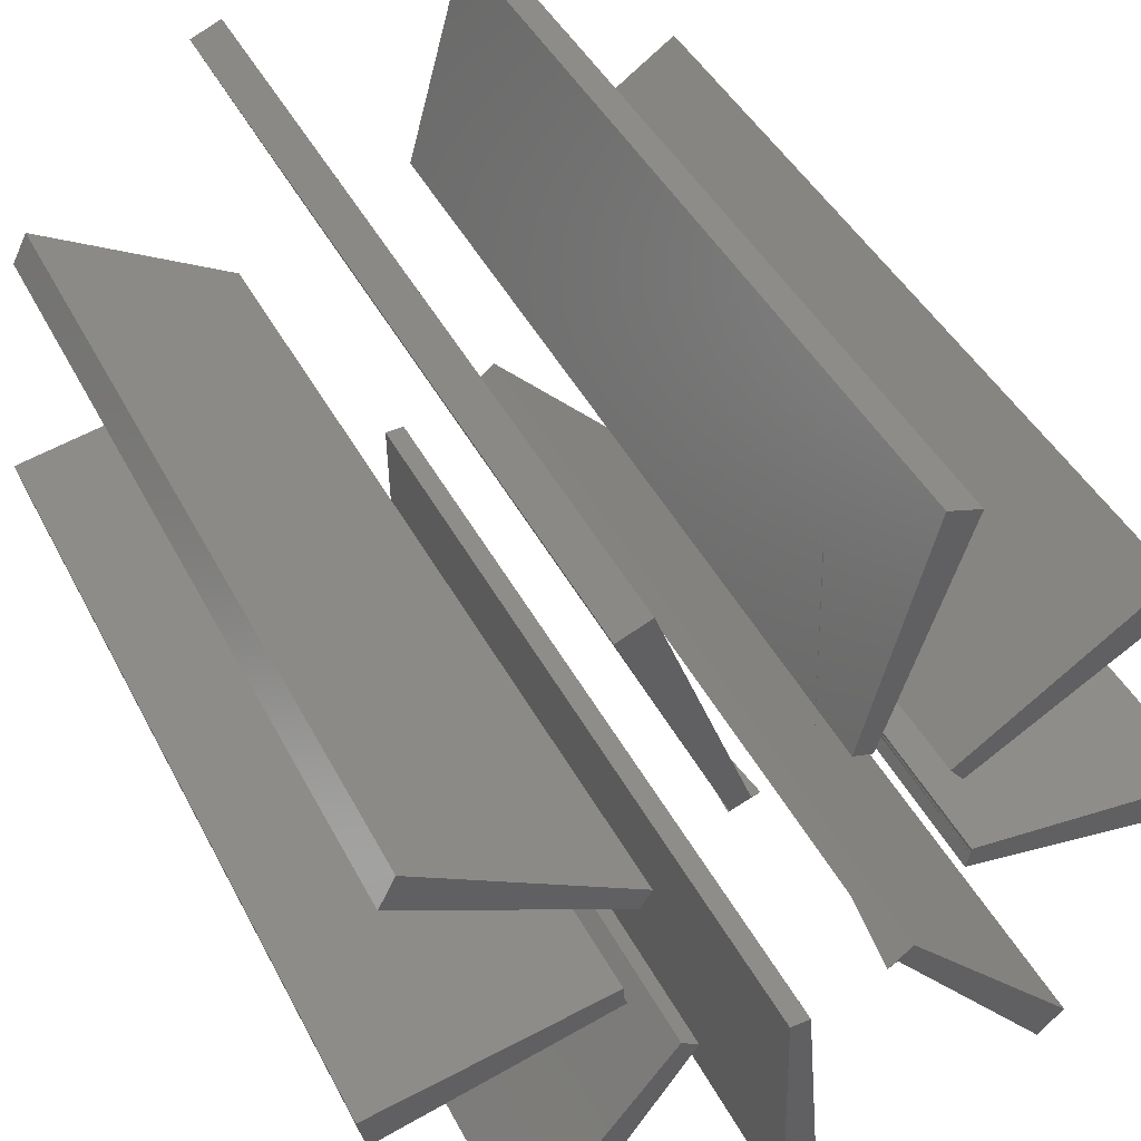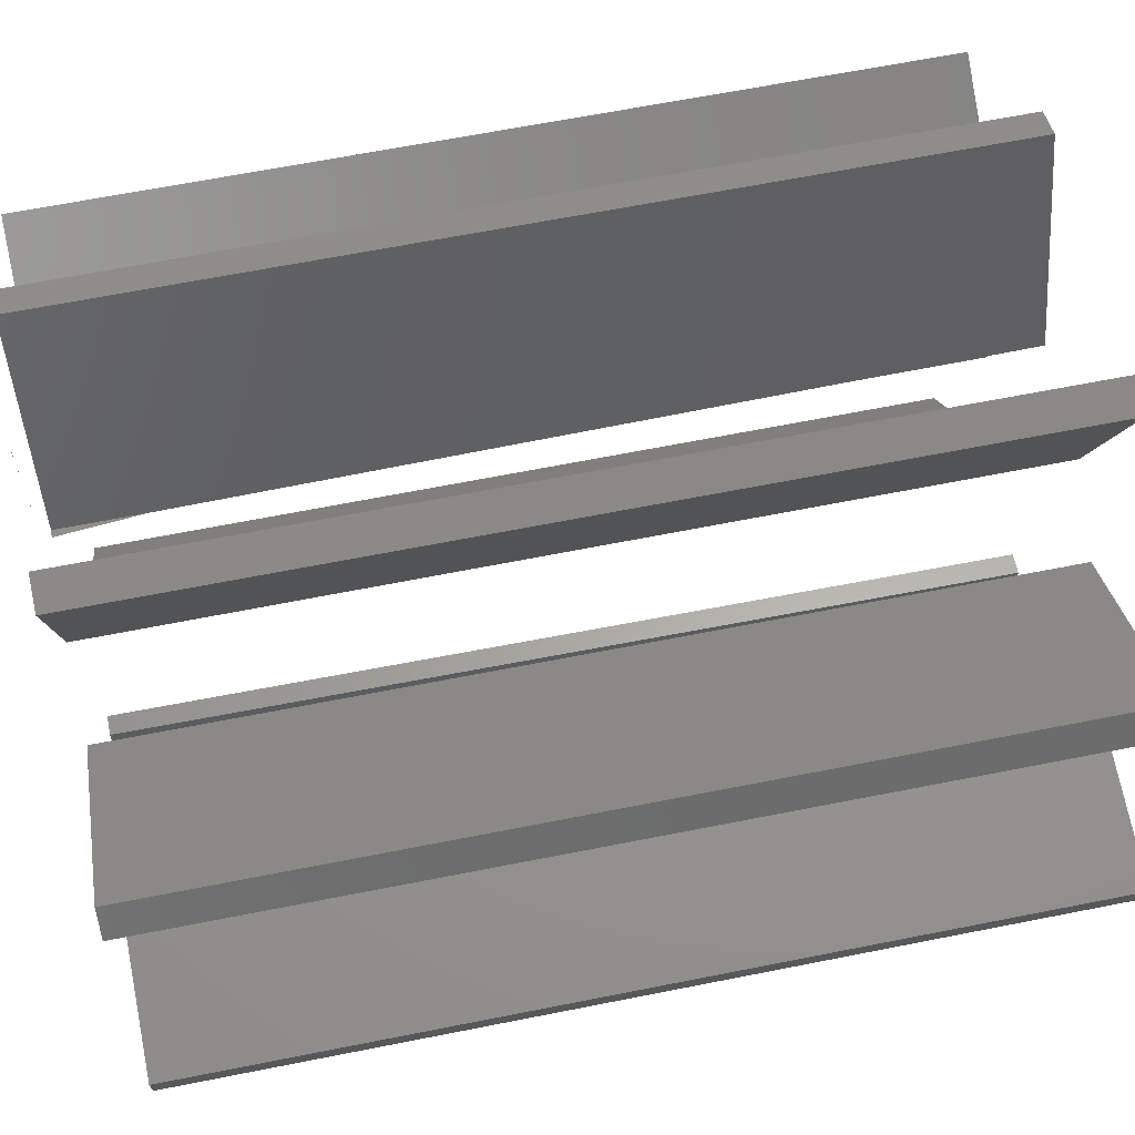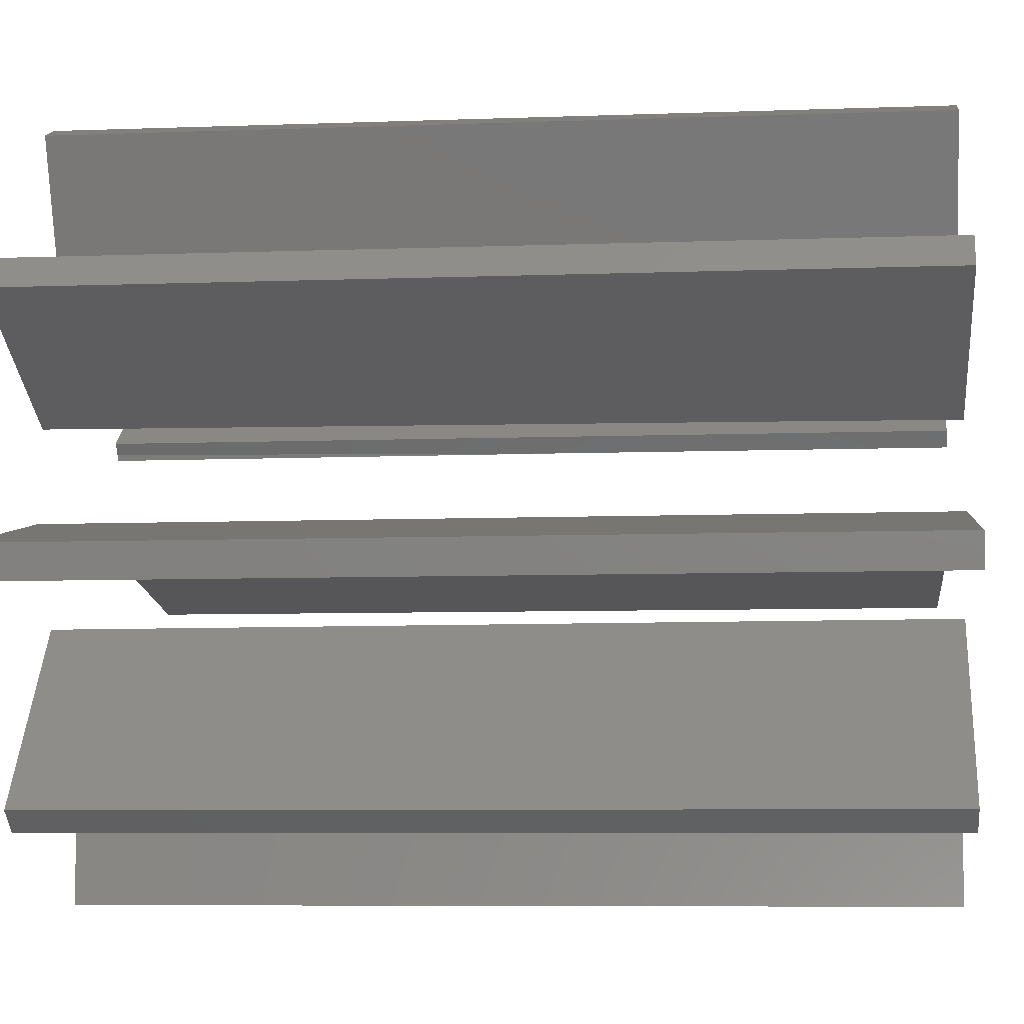
<metadata>
{"format":"stl","ext":"stl","renderer":"f3d","projection":"perspective","resolution":1024,"background":"white","views":[{"elev":41.9,"azim":154.8,"up":"+Y"},{"elev":65.0,"azim":-101.3,"up":"+Y"},{"elev":-7.3,"azim":95.9,"up":"+Y"}]}
</metadata>
<code>
# stl→obj: 342 verts, 645 faces
v -13.03 -4.659 88.68
v -13.04 -4.663 89.04
v -13.03 -4.659 89.04
v -13.06 -4.679 89.04
v -64.28 4.814 -0.9132
v -64.23 4.657 89.03
v -64.25 4.856 89.03
v -63.89 1.632 -0.9132
v -63.83 1.411 89.04
v -63.83 1.393 89.04
v -63.86 1.352 -0.9132
v -63.82 1.394 89.04
v -63.72 1.372 -0.9132
v -64.25 4.857 89.03
v -18.98 22.97 -0.9132
v -19.38 23.04 -0.9132
v -19.38 23.06 -0.9132
v -19.52 23.09 -0.9132
v -64.15 4.826 -0.9132
v 1.652 -22.86 -0.9132
v 1.627 -22.82 -0.9132
v 1.68 -22.81 89.07
v -1.165 -24.96 -0.9132
v -1.089 -24.88 89.08
v -1.136 -24.91 89.08
v -1.008 -24.82 89.08
v -1.179 -24.85 89.08
v -1.183 -24.93 -0.9132
v -1.884 -23.95 -0.9132
v -1.237 -24.77 89.08
v 0.9217 -23.4 -0.9132
v -0.9777 -24.8 89.08
v -0.3967 -24.38 -0.9132
v 1.667 -22.82 89.07
v 1.419 -23.03 -0.9132
v -37.34 17.64 -0.9132
v -38.55 16.15 -0.9132
v -38.98 16.41 -0.9132
v -7.246 5.266 -0.9132
v -7.863 5.218 -0.9132
v -7.856 5.386 -0.9132
v -7.871 5.044 -0.9132
v -24.4 -32 -0.9132
v -24.34 -30.68 89.08
v -24.37 -31.96 89.09
v -24.34 -30.66 89.08
v -40.86 6.994 78.3
v -40.31 7.01 -0.9132
v -41.11 6.937 -0.9132
v -24.55 -31.95 89.09
v -24.44 -32 -0.9132
v -27.24 -31.86 -0.9132
v -27.92 -31.82 -0.9132
v -27.85 -31.78 89.09
v -27.89 -31.78 89.09
v -27.35 -31.85 -0.9132
v -40.97 6.149 89.03
v -40.26 6.453 -0.9132
v -40.33 6.684 -0.9132
v -40.33 6.727 -0.9132
v -25.88 -7.77 6.645
v -27.75 -30.13 89.08
v -25.98 -9.281 89.05
v -34.39 -4.513 38.13
v -35.33 -3.139 -0.9132
v -35.5 -3.008 -0.9132
v -34.12 -4.22 7.275
v -35.05 -3.356 -0.9132
v -23.89 -9.786 -0.9132
v -23.84 -8.534 68.59
v -23.93 -11.45 -0.9132
v -23.85 -7.791 -0.6223
v -12.06 -5.934 -0.9132
v 0.8303 -21.76 89.07
v -12.16 -5.732 89.05
v 0.8488 -21.79 89.07
v -25.93 -8.653 89.05
v -14.94 -5.61 39.58
v -13.47 -4.434 -0.9132
v -15.07 -5.466 -0.9132
v -13.65 -5.055 89.05
v -49.11 -21.13 89.07
v -50.2 -22.37 -0.9132
v -48.53 -20.47 89.07
v -35.45 -5.719 -0.9132
v -34.74 -4.917 -0.9132
v -2.835 -22.61 -0.9132
v -2.594 -22.87 89.07
v -14.78 -5.787 89.05
v -2.326 -23.33 -0.9132
v -13.34 -4.354 -0.9132
v -10.25 16.09 -0.9132
v -10.12 16.16 -0.9132
v -10.24 16.01 -0.9132
v -10.28 16.07 -0.9132
v -7.592 17.53 -0.9132
v -7.649 15.08 -0.9132
v -9.574 15.02 -0.9132
v -7.194 17.75 -0.9132
v -7.173 15.3 -0.9132
v -9.146 14.38 -0.9132
v -9.444 14.82 -0.9132
v -10.3 16.1 -0.9132
v -25.47 -8.675 89.05
v -34.28 -4.396 -0.9132
v -34.13 -4.223 -0.9132
v -33.16 -4.844 -0.9132
v -36.5 -3.748 -0.9132
v -36.51 -3.761 -0.9132
v -36.52 -3.754 89.04
v -25.87 -7.689 -0.9132
v -25.95 -8.613 -0.9132
v -24.25 -26.6 89.08
v -23.94 -11.67 -0.9132
v -23.85 -7.901 -0.9132
v -24.99 -7.732 -0.9132
v -24.34 -30.56 89.08
v -24.33 -30.43 89.08
v -27.77 -30.41 89.08
v -26.08 -10.13 -0.9132
v -49.29 -21.33 89.07
v -50.23 -22.4 89.07
v -50.27 -22.44 -0.9132
v -50.24 -22.4 89.07
v -50.39 -22.26 89.07
v -52.64 -20.25 -0.9132
v -50.4 -22.25 89.07
v -27.76 -30.31 89.08
v -27.77 -30.38 89.08
v -26.04 -9.673 -0.9132
v -23.85 -7.875 -0.9132
v -23.85 -7.809 -0.9132
v -23.85 -7.801 -0.9132
v -52.81 -20.02 89.07
v -51.8 -19.01 89.07
v -52.77 -19.99 -0.9132
v -37.02 -4.269 -0.9132
v -51.77 -18.98 89.07
v -23.85 -7.895 -0.9132
v -52.82 -20.02 89.07
v -52.84 -20.06 -0.9132
v -26.05 -9.717 -0.9132
v -23.85 -7.791 -0.9132
v -23.83 -7.789 -0.9132
v -60.08 1.929 -0.9132
v -62.01 1.671 89.03
v -19.12 23 3.318
v -40.03 5.006 16.2
v -63.59 1.429 89.04
v -18.7 22.9 -0.9132
v -18.88 22.94 -0.9132
v -12.37 -5.557 -0.9132
v -12.83 -4.987 -0.9132
v -40.94 6.888 89.03
v -40.96 6.458 89.03
v -10.28 16.07 -0.7368
v -40.96 5.639 89.03
v -40.76 4.924 89.03
v -40.94 6.992 89.03
v -55.87 5.624 89.03
v -1.206 -24.82 89.08
v -27.84 -31.78 89.09
v -23.84 -8.754 89.05
v -34.82 -4.997 89.05
v -34.94 -4.903 89.04
v -35.53 -2.985 -0.9132
v -35.75 -3.001 -0.9132
v -35.64 -2.892 -0.9132
v -35.88 -3.13 -0.9132
v -40.33 4.953 -0.9132
v -41.21 6.928 -0.9132
v -40.1 5.893 -0.9132
v -41.94 6.861 -0.9132
v -38.6 16.15 40.2
v -38.24 16.66 89.01
v -38.44 16.12 89.01
v -38.47 16.04 89.01
v -8.938 14.47 17.86
v 12.54 24.49 89
v 11.02 23.78 89
v 9.587 23.14 -0.9132
v 12.74 24.58 89
v 12.65 24.57 -0.9132
v 12.75 24.58 89
v 12.77 24.63 -0.9132
v -18.7 22.9 7.765
v -16.39 23.1 89
v -16.51 23.15 89
v -16.83 22.12 1.394
v -28.29 25.68 -0.9132
v -34.1 46.68 88.96
v -33.74 45.34 88.97
v -34.07 46.71 -0.9132
v -27.75 23.66 20.4
v -29.41 23.03 -0.9132
v -28.69 23.22 -0.9132
v -56.69 26.97 89
v -28.35 23.32 -0.9132
v -40.09 5.838 -0.9132
v -40.99 5.75 89.03
v -40.99 5.736 89.03
v -39.86 5.025 -0.9132
v -62.86 4.984 89.03
v -62.81 4.988 89.03
v -40.1 4.987 -0.9132
v -36.3 -3.833 89.04
v -36.47 -3.701 89.04
v -36.46 -3.707 89.04
v -36.48 -3.716 89.04
v -36.47 -3.708 89.04
v -18 22.52 -0.9132
v -16.83 22.12 -0.9132
v -16.72 22.04 -0.9132
v -9.832 45.43 88.97
v -9.849 45.44 88.97
v -9.877 45.37 88.97
v -10.48 43.82 88.97
v -18.35 23.83 89
v -7.218 42.76 88.97
v -6.606 44.07 88.97
v -6.799 44.16 88.97
v -10.02 45 88.97
v -9.895 45.32 88.97
v -7.289 42.61 88.97
v -7.258 42.68 88.97
v -30.04 23.95 89
v -29.94 23.65 89
v -29.9 23.66 89
v -27.92 24.19 89
v -33.59 44.79 88.97
v -34.13 46.67 88.96
v -37.29 45.71 88.97
v -37.45 45.58 88.97
v -37.43 45.54 88.97
v -37.46 45.66 88.97
v -37.47 45.66 88.97
v -33.73 45.32 88.97
v -33.71 45.26 88.97
v 10.45 -1.526 89.04
v 14.14 1.024 89.04
v -7.24 5.218 89.03
v 15.68 0.7028 89.04
v 15.68 0.7221 89.04
v 14.37 0.9791 89.04
v -7.242 5.186 89.03
v -7.36 4.811 89.03
v -7.397 4.716 89.03
v -7.245 5.113 89.03
v -7.244 5.135 89.03
v 13.58 -2.338 89.04
v 14.34 0.9842 89.04
v 15.68 0.7212 89.04
v 13.53 -2.326 89.04
v 15.69 0.72 89.04
v 14.94 -2.491 89.04
v 14.89 -2.679 89.04
v 14.89 -2.68 89.04
v -7.502 4.441 89.03
v -7.954 3.26 89.03
v -53.34 28.74 88.99
v -38.03 16.9 89.01
v -58.7 28.41 88.99
v -58.8 28.24 88.99
v -57.66 27.56 88.99
v -37.77 17.22 89.01
v -37.34 17.76 89.01
v -55.74 30.39 88.99
v -55.78 30.42 88.99
v -58.8 28.25 88.99
v -56.89 31.16 88.99
v -56.88 31.17 88.99
v -55.77 30.41 88.99
v 11.24 27.51 88.99
v 11.14 27.69 88.99
v 11.07 27.65 88.99
v 9.24 26.65 89
v -8.508 15.35 89.01
v -8.412 15.21 89.01
v -9.321 16.56 89.01
v 11.25 27.49 88.99
v 10.93 27.58 88.99
v 11.15 27.69 88.99
v -8.284 14.75 89.01
v -5.842 4.991 -0.9132
v -7.811 5.374 5.674
v 15.54 0.7956 -0.9132
v -6.27 5.075 -0.9132
v -58.77 28.29 -0.9132
v -57.01 30.97 -0.9132
v 15.65 0.4807 -0.9132
v 15.72 0.7613 -0.9132
v 14.92 -2.639 -0.9132
v 14.84 -2.617 -0.9132
v -37.31 17.76 62.92
v -27.69 23.49 -0.9132
v -29.66 22.97 -0.9132
v -36.81 43.83 -0.9132
v 15.62 0.7805 -0.9132
v -7.894 4.539 -0.9132
v -8.024 3.291 64.8
v -8.004 3.934 -0.9132
v -8.217 3.377 -0.9132
v -6.751 2.996 -0.9132
v -37.44 45.7 -0.9132
v -37.44 45.69 -0.9132
v -37.05 44.55 -0.9132
v 7.855 25.93 -0.9132
v -9.985 16.22 26.74
v 9.896 27.04 -0.9132
v -56.8 31.18 -0.9132
v -56.85 31.21 -0.9132
v -58.71 28.25 -0.9132
v -28.19 25.29 -0.9132
v -34.07 46.72 -0.9132
v -34.54 46.58 -0.9132
v -34.44 46.61 -0.9132
v -37.25 45.76 -0.9132
v -7.477 3.185 -0.9132
v -7.91 4.179 -0.9132
v -7.937 4.108 -0.9132
v -27.96 24.48 -0.9132
v -9.562 45.37 -0.9132
v -9.82 45.48 -0.9132
v -38.53 18.64 -0.9132
v -38.45 18.58 -0.9132
v -16.6 22.61 -0.9132
v -15.99 23.93 -0.9132
v -37.83 18.16 -0.9132
v -37.24 17.75 -0.9132
v -6.598 44.07 -0.9132
v -6.576 44.12 -0.9132
v -12.48 38.71 -0.9132
v -9.834 45.44 -0.9132
v -10.25 44.39 -0.9132
v 11.18 27.73 -0.9132
v 11.06 27.67 -0.9132
v 12.65 24.87 -0.9132
v -39.63 16.8 -0.9132
v -10.53 43.68 -0.9132
v -24.07 27.67 -0.9132
v -23.61 48 -0.9132
v -23.57 48 -0.9132
f 1 2 3
f 1 4 2
f 5 6 7
f 5 8 6
f 8 9 6
f 10 9 11
f 8 11 9
f 11 12 10
f 11 13 12
f 7 14 5
f 15 16 17
f 17 16 18
f 19 5 14
f 20 21 22
f 23 24 25
f 24 23 26
f 25 27 28
f 29 28 30
f 28 23 25
f 31 32 33
f 32 31 34
f 26 23 32
f 33 32 23
f 35 34 31
f 35 22 34
f 35 20 22
f 36 37 38
f 39 40 41
f 39 42 40
f 43 44 45
f 44 43 46
f 47 48 49
f 45 50 51
f 52 51 50
f 53 54 55
f 53 56 54
f 57 58 47
f 59 47 58
f 47 59 60
f 51 43 45
f 61 62 63
f 64 65 66
f 64 67 68
f 64 68 65
f 69 70 71
f 72 70 69
f 73 74 21
f 74 73 75
f 21 76 22
f 76 21 74
f 61 63 77
f 78 79 80
f 1 81 4
f 1 78 81
f 82 83 84
f 85 67 83
f 67 85 86
f 78 80 87
f 78 88 89
f 30 88 29
f 88 78 90
f 78 1 91
f 92 93 94
f 92 94 95
f 93 96 97
f 93 97 98
f 96 99 100
f 96 100 97
f 78 91 79
f 78 89 81
f 97 101 102
f 93 98 94
f 97 102 98
f 94 103 95
f 70 77 104
f 70 61 77
f 67 86 105
f 67 105 106
f 67 84 83
f 67 64 84
f 67 106 107
f 108 109 110
f 61 111 112
f 71 113 114
f 113 71 70
f 72 69 115
f 61 72 116
f 61 116 111
f 67 107 68
f 61 70 72
f 46 43 117
f 117 43 118
f 55 119 53
f 120 53 61
f 83 121 122
f 121 83 82
f 123 122 124
f 123 83 122
f 124 125 123
f 126 123 127
f 128 62 53
f 61 53 62
f 129 128 53
f 112 130 61
f 72 131 132
f 72 132 133
f 134 135 136
f 137 136 138
f 72 139 131
f 140 134 141
f 136 141 134
f 72 115 139
f 127 140 126
f 125 127 123
f 141 126 140
f 114 118 43
f 118 114 113
f 130 142 61
f 119 129 53
f 142 120 61
f 72 133 143
f 72 143 144
f 145 146 13
f 147 18 16
f 145 148 146
f 13 149 12
f 149 13 146
f 138 110 137
f 147 17 18
f 147 15 17
f 135 138 136
f 109 137 110
f 147 150 151
f 147 151 15
f 75 73 1
f 152 1 73
f 1 152 153
f 47 154 155
f 156 96 93
f 1 153 91
f 1 3 75
f 148 157 158
f 47 159 154
f 148 158 146
f 47 160 159
f 47 155 57
f 161 30 28
f 87 90 78
f 27 161 28
f 90 29 88
f 52 50 162
f 56 162 54
f 56 52 162
f 70 163 113
f 64 164 84
f 64 165 164
f 114 43 51
f 112 111 116
f 69 130 112
f 114 53 120
f 114 52 56
f 114 56 53
f 71 114 120
f 69 112 116
f 69 142 130
f 69 71 120
f 114 51 52
f 115 69 116
f 69 120 142
f 166 167 168
f 68 86 108
f 68 108 169
f 83 123 126
f 86 85 109
f 83 136 137
f 83 126 136
f 126 141 136
f 85 83 137
f 85 137 109
f 66 169 167
f 86 109 108
f 65 68 169
f 66 65 169
f 166 66 167
f 49 59 58
f 49 60 59
f 170 171 172
f 171 58 172
f 171 49 58
f 145 19 173
f 8 5 19
f 13 11 8
f 145 8 19
f 145 13 8
f 170 173 171
f 170 145 173
f 20 35 21
f 35 87 21
f 87 80 73
f 80 153 152
f 80 152 73
f 87 73 21
f 33 29 90
f 33 28 29
f 33 23 28
f 31 90 87
f 31 33 90
f 35 31 87
f 174 175 176
f 174 176 177
f 178 97 100
f 179 180 181
f 178 181 180
f 181 182 179
f 181 183 182
f 183 184 182
f 183 185 184
f 186 187 188
f 186 189 187
f 178 101 97
f 178 102 101
f 156 103 94
f 190 191 192
f 190 193 191
f 156 95 103
f 156 93 92
f 156 92 95
f 194 195 196
f 174 177 197
f 194 196 198
f 47 60 48
f 148 199 172
f 200 58 57
f 58 200 201
f 148 58 201
f 148 201 157
f 148 172 58
f 148 202 199
f 171 173 47
f 203 204 19
f 160 47 19
f 204 160 19
f 47 49 171
f 173 19 47
f 14 203 19
f 148 145 170
f 148 170 205
f 148 205 202
f 64 206 165
f 64 66 166
f 166 168 207
f 166 207 208
f 64 166 208
f 64 208 206
f 169 108 207
f 110 209 108
f 167 169 207
f 209 210 108
f 168 167 207
f 210 207 108
f 72 144 116
f 150 211 151
f 151 211 15
f 15 211 16
f 211 212 213
f 16 211 147
f 214 215 216
f 217 218 188
f 219 220 221
f 219 222 217
f 214 223 222
f 214 216 223
f 221 214 222
f 224 217 188
f 219 221 222
f 224 188 187
f 225 219 217
f 224 225 217
f 119 46 117
f 128 129 117
f 63 113 163
f 119 162 50
f 119 55 54
f 50 45 44
f 129 119 117
f 119 44 46
f 119 50 44
f 119 54 162
f 62 128 118
f 128 117 118
f 62 118 113
f 63 62 113
f 104 63 163
f 104 77 63
f 226 227 228
f 226 228 229
f 230 226 229
f 192 231 232
f 232 233 234
f 235 236 233
f 232 235 233
f 230 234 226
f 192 231 231
f 192 191 231
f 237 192 232
f 238 237 232
f 230 232 234
f 230 238 232
f 239 240 241
f 242 243 244
f 239 241 245
f 239 246 247
f 239 248 246
f 239 249 248
f 239 245 249
f 250 244 251
f 242 252 243
f 253 251 240
f 242 254 252
f 255 242 244
f 256 257 255
f 250 255 244
f 250 256 255
f 253 250 251
f 239 253 240
f 258 239 247
f 258 259 239
f 260 175 261
f 260 176 175
f 262 263 264
f 260 261 265
f 260 265 266
f 260 177 176
f 260 267 197
f 268 262 264
f 262 269 263
f 260 197 177
f 268 270 262
f 268 271 270
f 272 268 264
f 267 264 197
f 267 272 264
f 273 274 275
f 276 277 278
f 276 279 277
f 280 281 276
f 182 184 280
f 180 276 278
f 273 275 281
f 273 282 274
f 280 273 281
f 179 182 280
f 180 179 280
f 180 280 276
f 283 180 278
f 125 124 122
f 138 121 82
f 110 138 84
f 138 82 84
f 208 210 209
f 125 122 121
f 127 125 121
f 134 140 127
f 135 127 121
f 135 134 127
f 138 135 121
f 165 110 84
f 208 209 110
f 284 285 286
f 287 285 284
f 285 287 39
f 269 262 288
f 289 288 262
f 285 39 41
f 290 242 255
f 290 254 242
f 290 291 254
f 292 255 257
f 292 290 255
f 257 256 292
f 293 292 256
f 251 286 240
f 240 286 285
f 208 207 210
f 165 84 164
f 206 208 110
f 165 206 110
f 89 75 81
f 30 26 32
f 24 27 25
f 161 26 30
f 30 32 88
f 76 32 34
f 76 34 22
f 74 32 76
f 88 32 74
f 4 75 2
f 2 75 3
f 81 75 4
f 88 74 75
f 161 24 26
f 88 75 89
f 161 27 24
f 294 266 265
f 174 261 175
f 174 294 261
f 294 265 261
f 194 198 295
f 296 228 227
f 296 194 228
f 80 79 153
f 79 91 153
f 194 296 195
f 297 226 234
f 298 243 291
f 298 286 243
f 291 252 254
f 252 291 243
f 285 42 299
f 285 40 42
f 285 41 40
f 300 301 302
f 256 250 293
f 303 293 300
f 286 244 243
f 244 286 251
f 160 201 200
f 160 204 146
f 160 200 57
f 9 12 149
f 9 10 12
f 204 203 146
f 14 7 6
f 203 149 146
f 6 9 149
f 203 14 6
f 160 158 157
f 203 6 149
f 160 157 201
f 160 146 158
f 154 159 160
f 155 160 57
f 155 154 160
f 304 305 236
f 305 233 236
f 305 306 233
f 307 276 281
f 307 308 276
f 309 281 275
f 309 307 281
f 310 311 271
f 288 263 269
f 288 312 263
f 313 192 237
f 313 190 192
f 193 314 191
f 227 226 296
f 297 296 226
f 49 48 60
f 315 232 231
f 170 199 205
f 170 172 199
f 199 202 205
f 316 231 231
f 316 315 231
f 236 235 304
f 317 304 232
f 235 232 304
f 315 317 232
f 68 107 106
f 68 106 105
f 68 105 86
f 314 231 191
f 314 316 231
f 300 302 318
f 285 249 245
f 285 299 249
f 299 248 249
f 299 319 248
f 319 246 248
f 319 300 246
f 300 319 320
f 144 143 116
f 133 132 116
f 143 133 116
f 132 131 116
f 131 139 116
f 139 115 116
f 300 320 301
f 194 238 230
f 194 321 238
f 321 237 238
f 321 313 237
f 194 295 321
f 194 229 228
f 322 214 221
f 322 215 214
f 322 323 215
f 324 271 268
f 324 310 271
f 174 37 36
f 325 268 272
f 325 324 268
f 189 225 224
f 189 326 225
f 326 219 225
f 326 327 219
f 294 267 260
f 294 328 267
f 328 272 267
f 328 325 272
f 294 329 328
f 294 174 36
f 294 36 329
f 327 220 219
f 327 330 220
f 174 38 37
f 189 147 211
f 186 147 189
f 331 221 220
f 331 322 221
f 186 332 150
f 333 216 215
f 333 334 216
f 189 212 326
f 330 331 220
f 189 213 212
f 335 274 282
f 335 336 274
f 337 282 273
f 337 335 282
f 308 99 96
f 156 308 96
f 336 275 274
f 336 309 275
f 308 307 99
f 178 100 181
f 185 280 184
f 185 273 280
f 185 337 273
f 308 156 94
f 308 94 98
f 178 308 98
f 178 98 102
f 308 278 277
f 308 178 278
f 147 186 150
f 253 239 293
f 239 300 293
f 250 253 293
f 318 303 300
f 189 211 213
f 308 279 276
f 178 180 283
f 308 277 279
f 178 283 278
f 289 262 270
f 311 270 271
f 311 289 270
f 312 264 263
f 312 338 264
f 338 197 264
f 338 174 197
f 174 338 38
f 294 260 266
f 300 259 258
f 300 247 246
f 285 245 241
f 300 239 259
f 285 241 240
f 300 258 247
f 306 234 233
f 306 297 234
f 194 230 229
f 332 217 222
f 332 186 217
f 339 222 223
f 339 332 222
f 186 218 217
f 334 223 216
f 334 339 223
f 323 333 215
f 70 104 163
f 186 188 218
f 189 224 187
f 340 341 342
f 337 183 181
f 337 185 183
f 336 335 337
f 309 337 181
f 309 336 337
f 307 309 181
f 99 181 100
f 99 307 181
f 316 314 193
f 297 315 316
f 297 316 193
f 306 317 315
f 305 304 317
f 306 305 317
f 297 306 315
f 190 297 193
f 190 296 297
f 321 198 196
f 321 196 195
f 321 295 198
f 313 195 296
f 313 321 195
f 190 313 296
f 303 284 293
f 293 284 286
f 290 286 298
f 293 286 290
f 290 298 291
f 293 290 292
f 319 287 303
f 303 287 284
f 301 318 302
f 320 318 301
f 319 318 320
f 299 287 319
f 319 303 318
f 39 287 299
f 39 299 42
f 325 328 38
f 324 325 338
f 328 329 36
f 310 324 312
f 328 36 38
f 325 38 338
f 324 338 312
f 289 312 288
f 289 310 312
f 289 311 310
f 330 322 331
f 339 330 332
f 211 327 326
f 211 326 212
f 332 330 327
f 150 327 211
f 333 322 334
f 332 327 150
f 334 322 330
f 334 330 339
f 323 322 333

</code>
